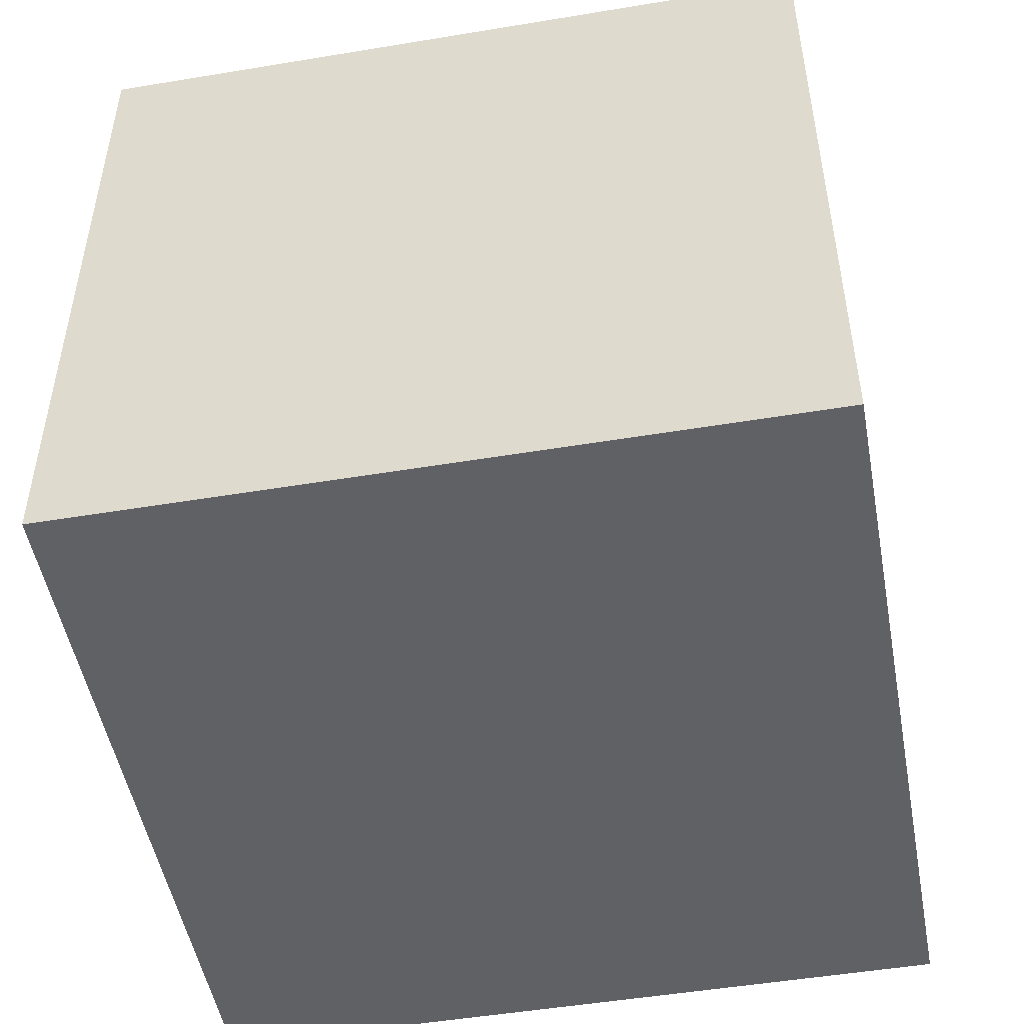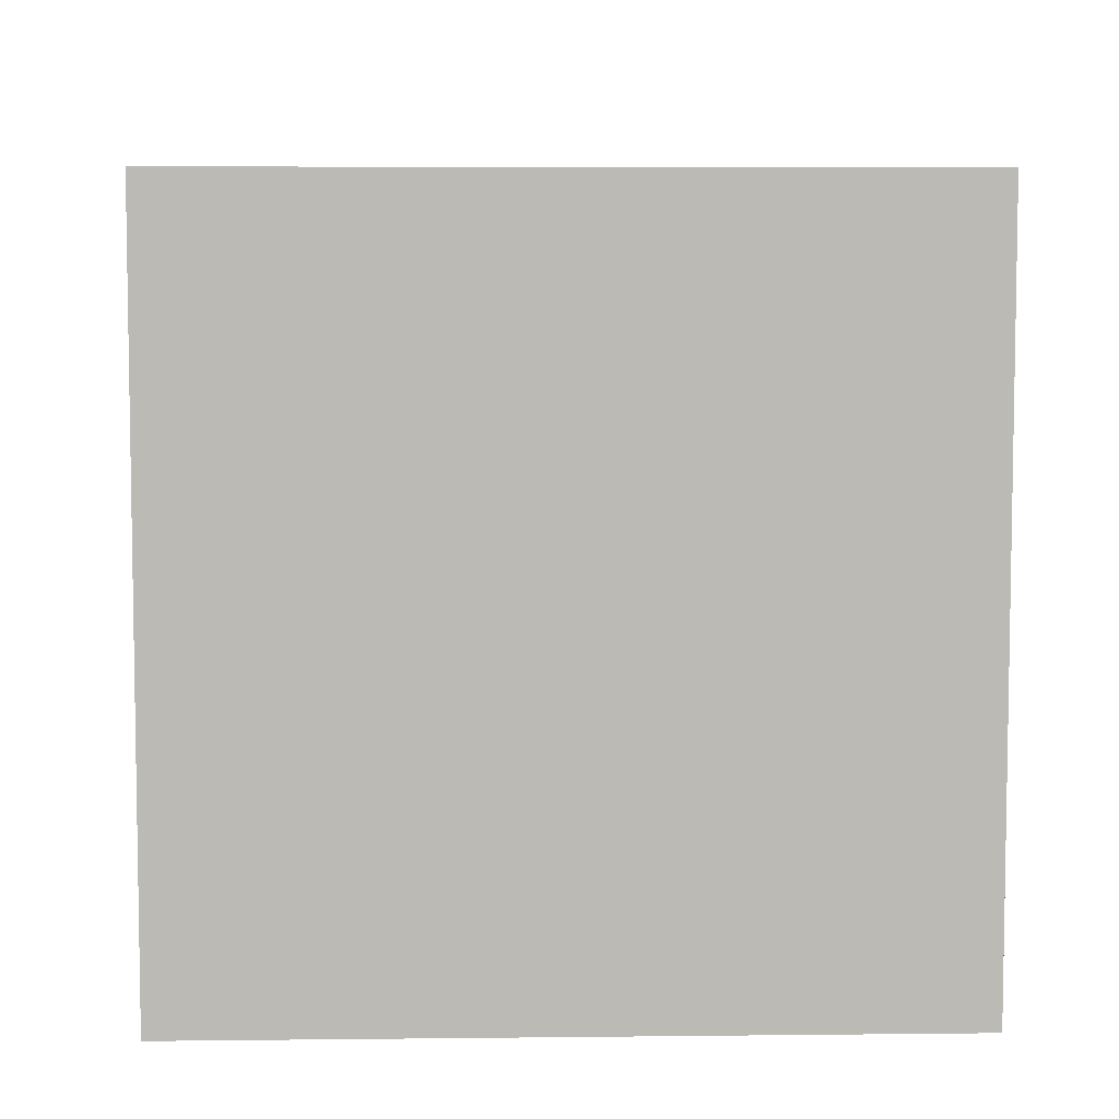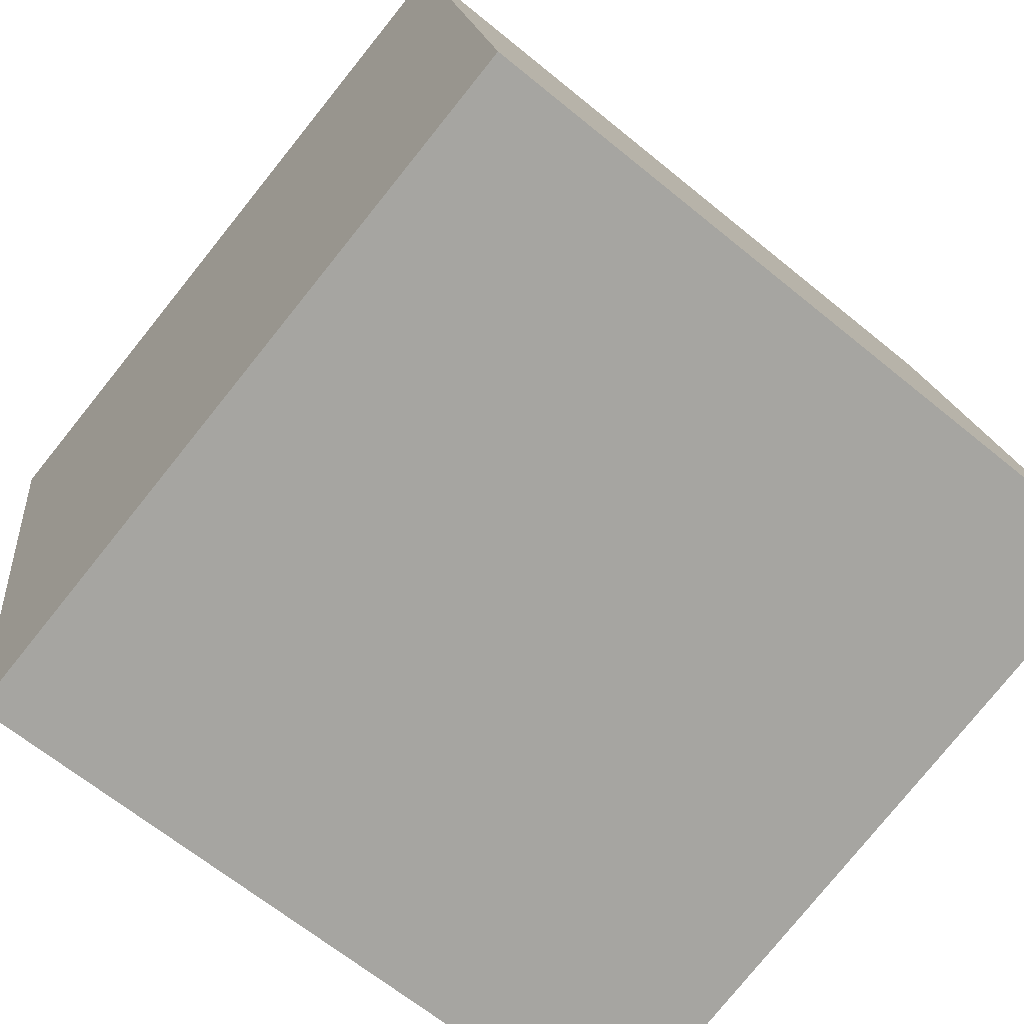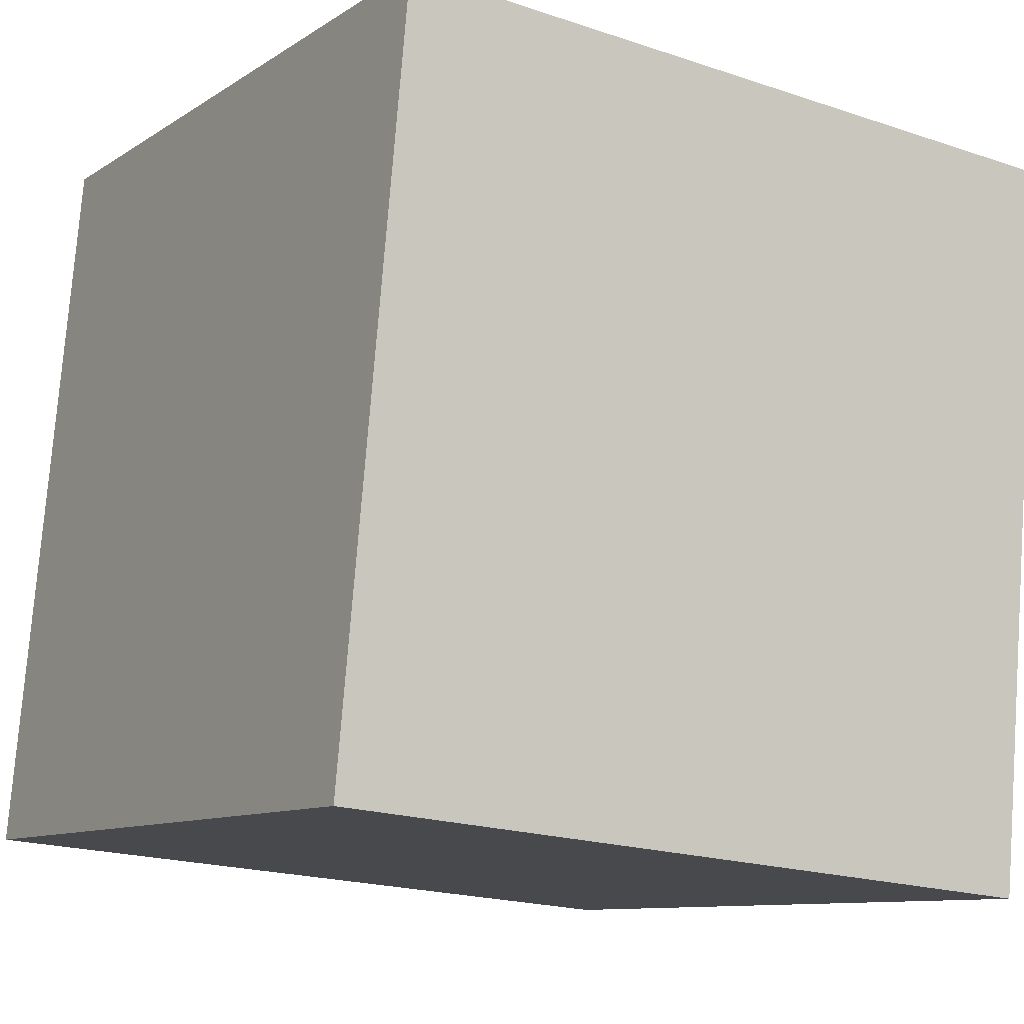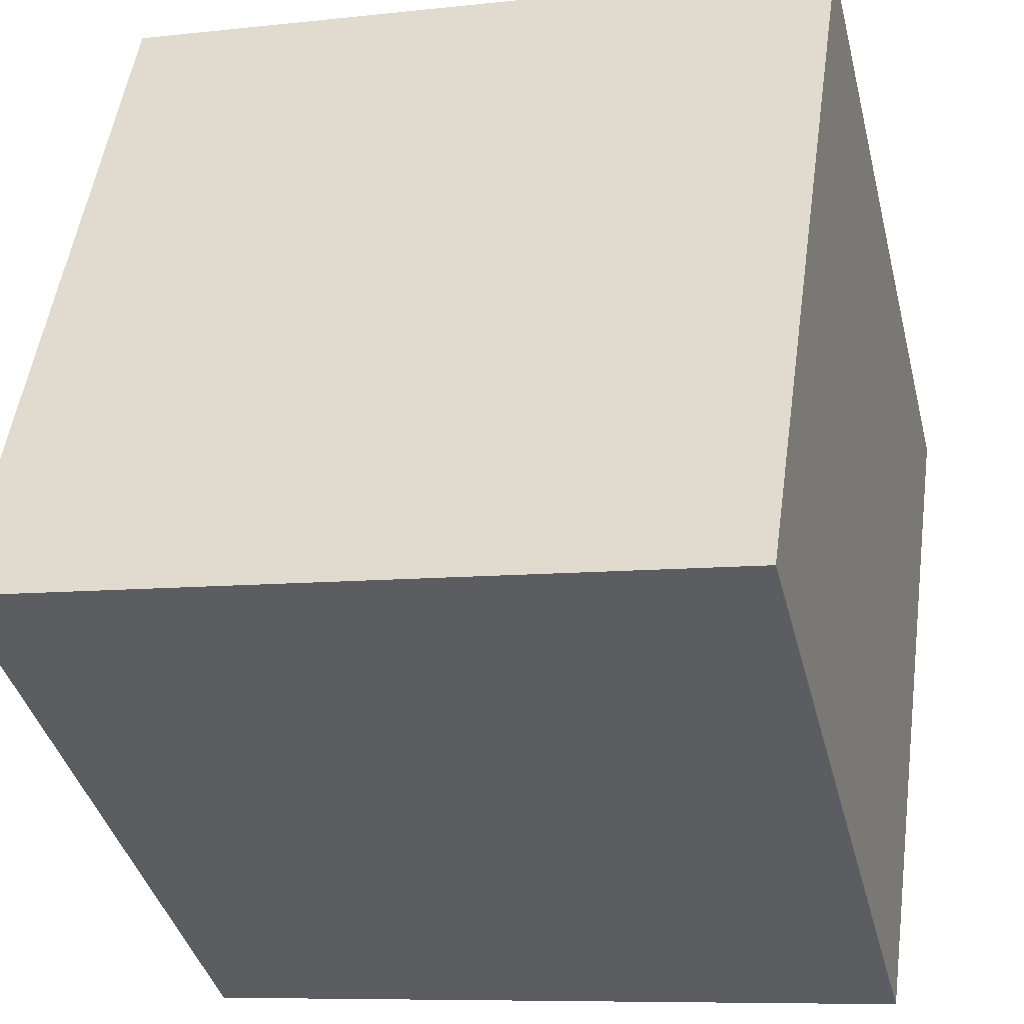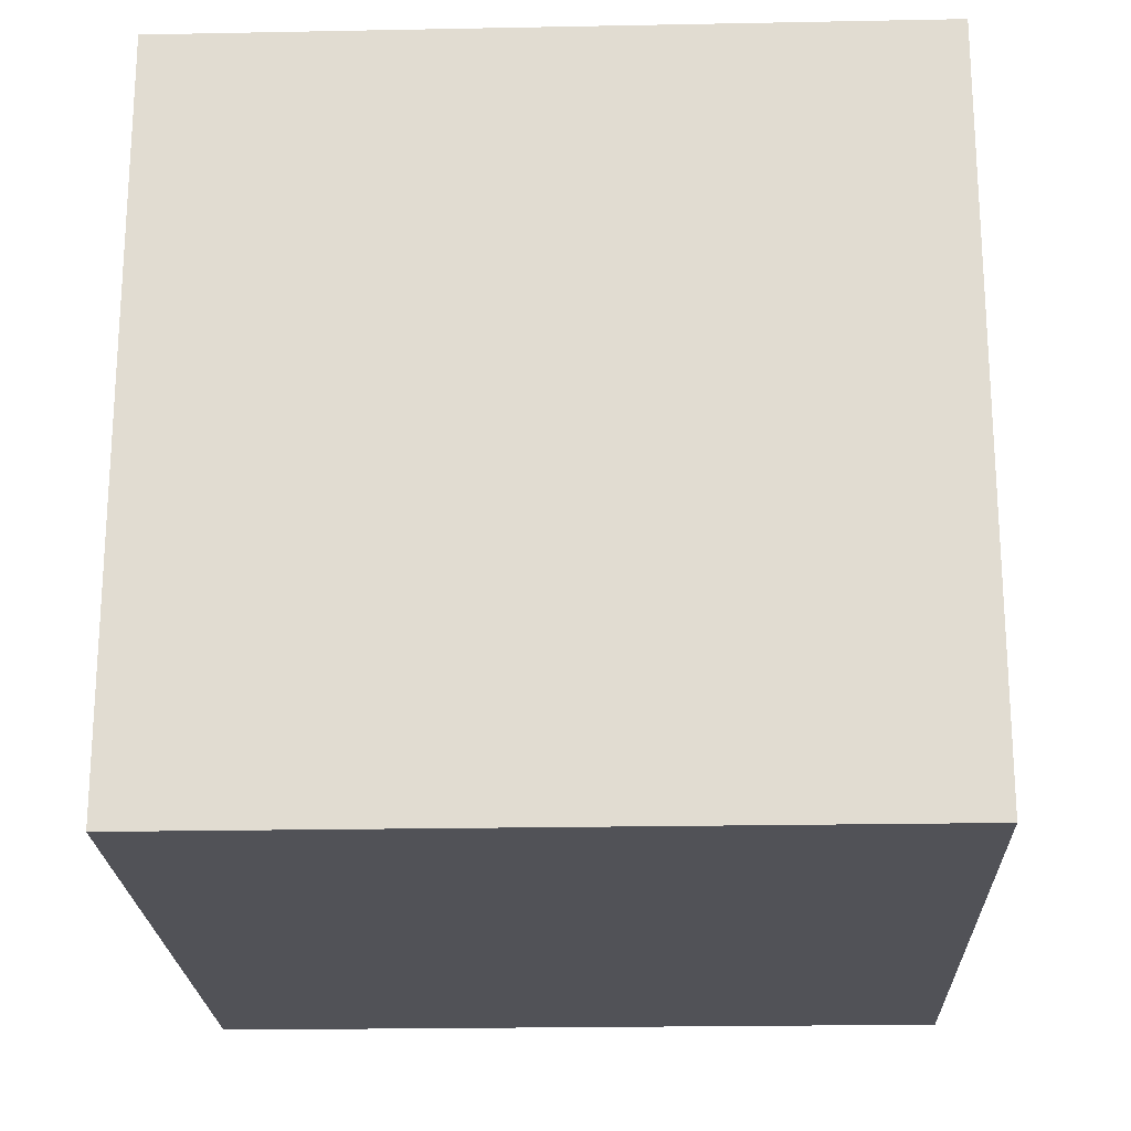
<metadata>
{"format":"obj","ext":"obj","renderer":"f3d","projection":"perspective","resolution":1024,"background":"white","views":[{"elev":-49.9,"azim":-71.3,"up":"+Z"},{"elev":6.6,"azim":96.4,"up":"+Z"},{"elev":-78.4,"azim":-38.8,"up":"+Y"},{"elev":-19.5,"azim":-122.2,"up":"+Y"},{"elev":-39.9,"azim":-166.0,"up":"+Y"},{"elev":-21.6,"azim":10.3,"up":"+Z"}]}
</metadata>
<code>
v 0.7468 0.341 -0.3905
v 0.7468 0.341 0.0095
v 0.351 0.2832 0.0095
v 0.7468 0.341 -0.3905
v 0.351 0.2832 0.0095
v 0.351 0.2832 -0.3905
v 0.689 0.7368 -0.3905
v 0.2932 0.679 -0.3905
v 0.2932 0.679 0.0095
v 0.689 0.7368 -0.3905
v 0.2932 0.679 0.0095
v 0.689 0.7368 0.0095
v 0.7468 0.341 -0.3905
v 0.689 0.7368 -0.3905
v 0.689 0.7368 0.0095
v 0.7468 0.341 -0.3905
v 0.689 0.7368 0.0095
v 0.7468 0.341 0.0095
v 0.7468 0.341 0.0095
v 0.689 0.7368 0.0095
v 0.2932 0.679 0.0095
v 0.7468 0.341 0.0095
v 0.2932 0.679 0.0095
v 0.351 0.2832 0.0095
v 0.351 0.2832 0.0095
v 0.2932 0.679 0.0095
v 0.2932 0.679 -0.3905
v 0.351 0.2832 0.0095
v 0.2932 0.679 -0.3905
v 0.351 0.2832 -0.3905
v 0.689 0.7368 -0.3905
v 0.7468 0.341 -0.3905
v 0.351 0.2832 -0.3905
v 0.689 0.7368 -0.3905
v 0.351 0.2832 -0.3905
v 0.2932 0.679 -0.3905
f 1 2 3
f 4 5 6
f 7 8 9
f 10 11 12
f 13 14 15
f 16 17 18
f 19 20 21
f 22 23 24
f 25 26 27
f 28 29 30
f 31 32 33
f 34 35 36

</code>
